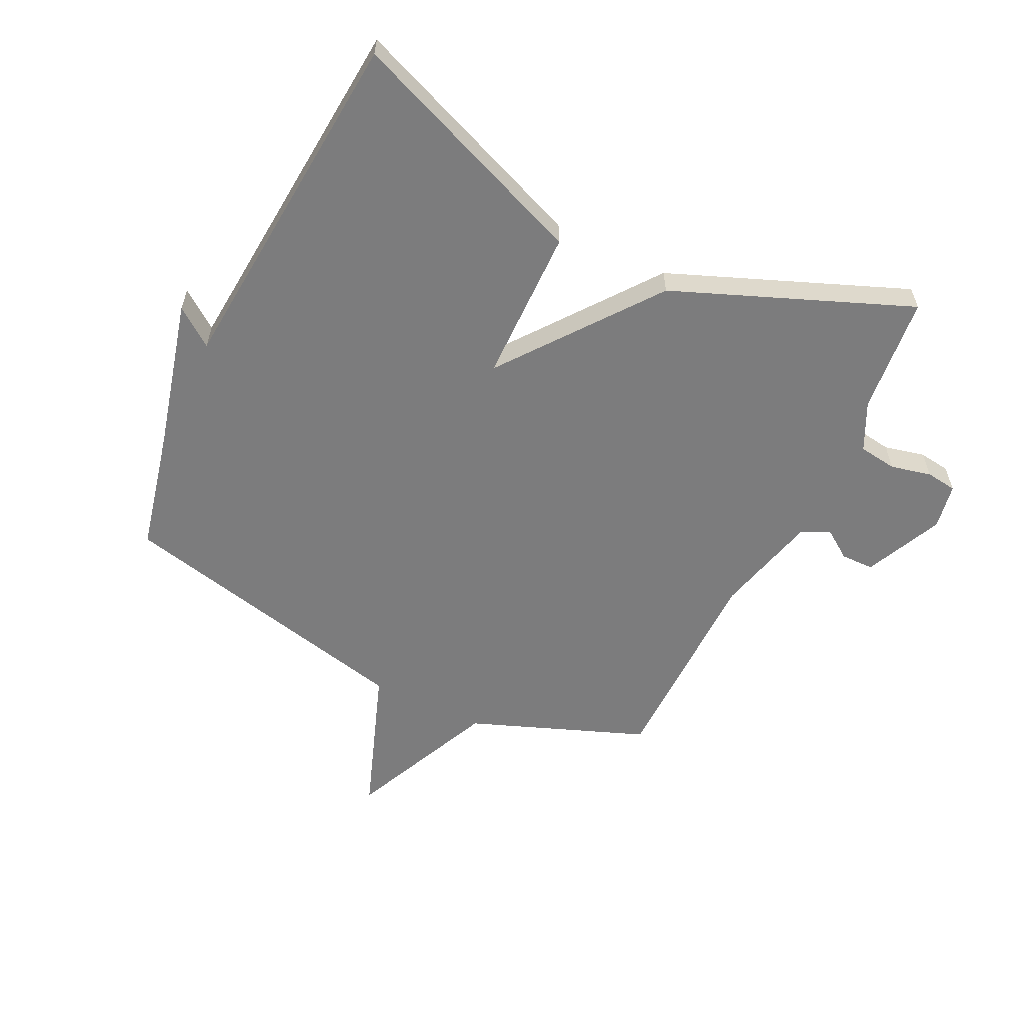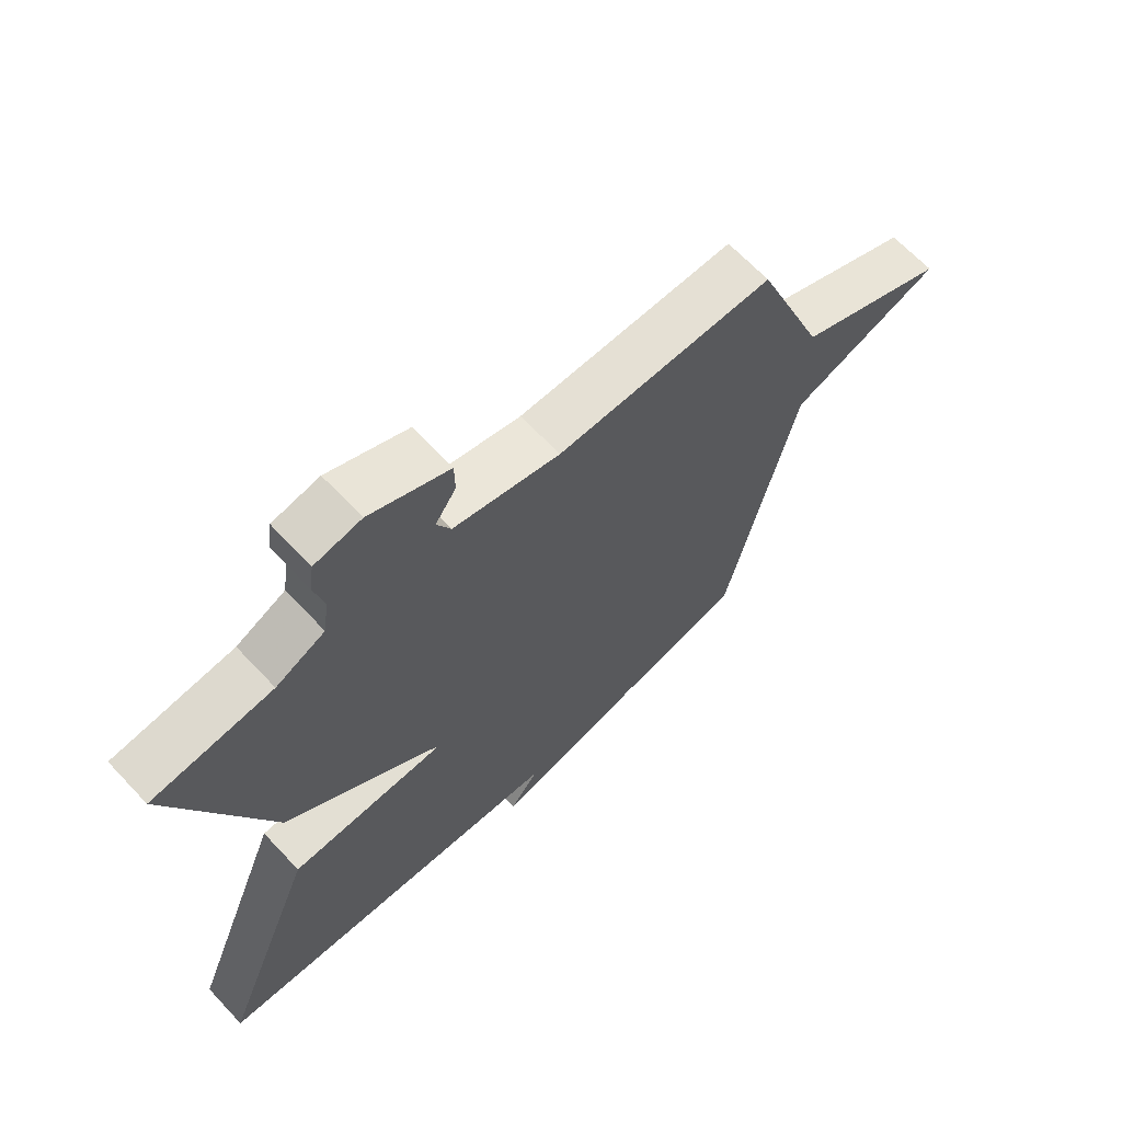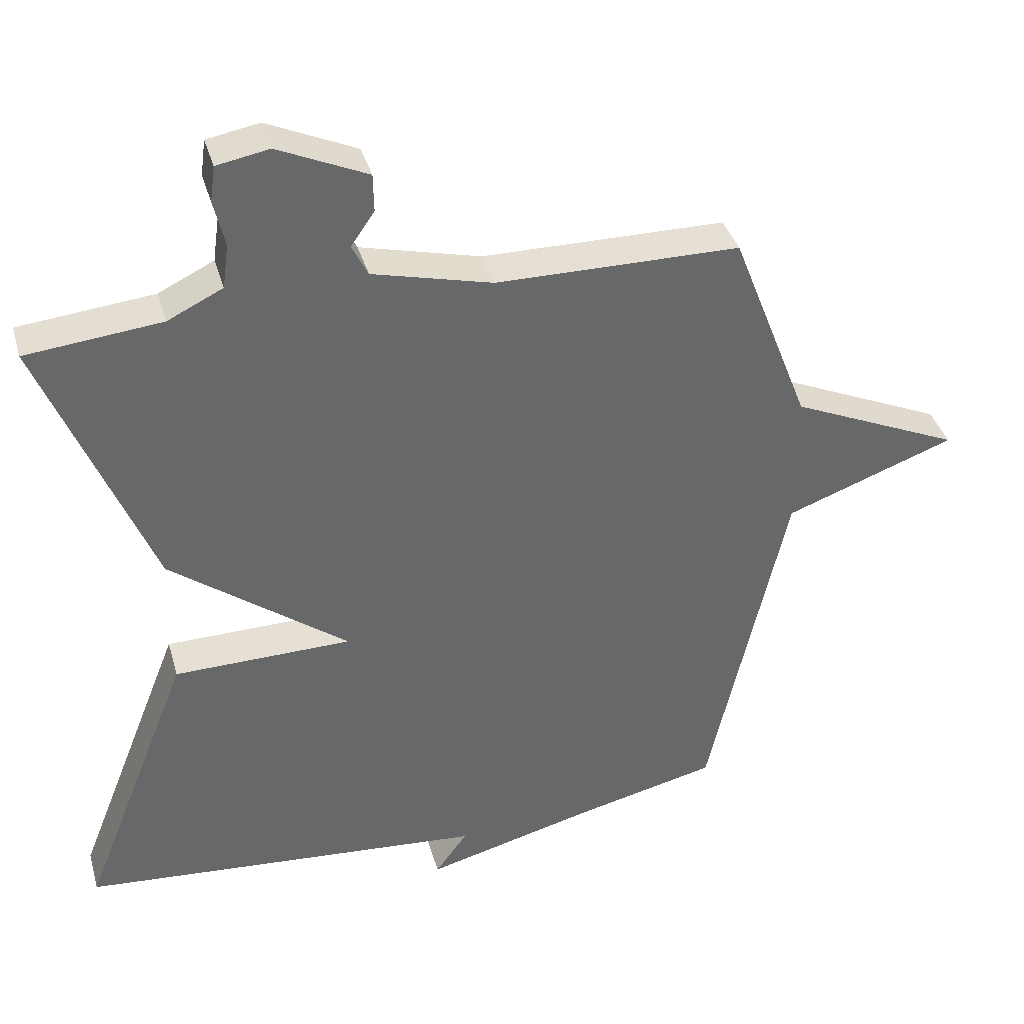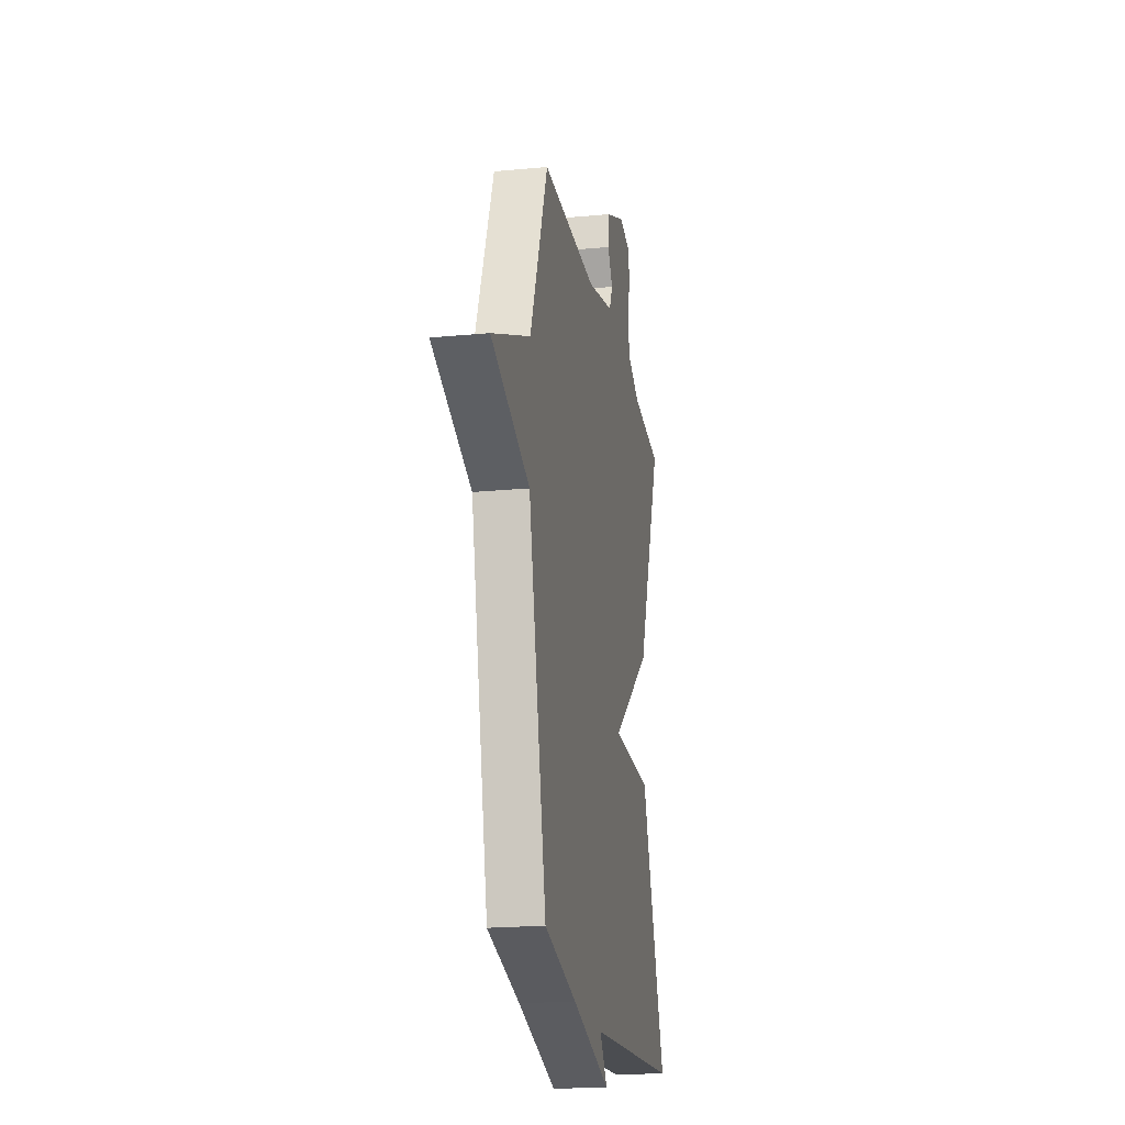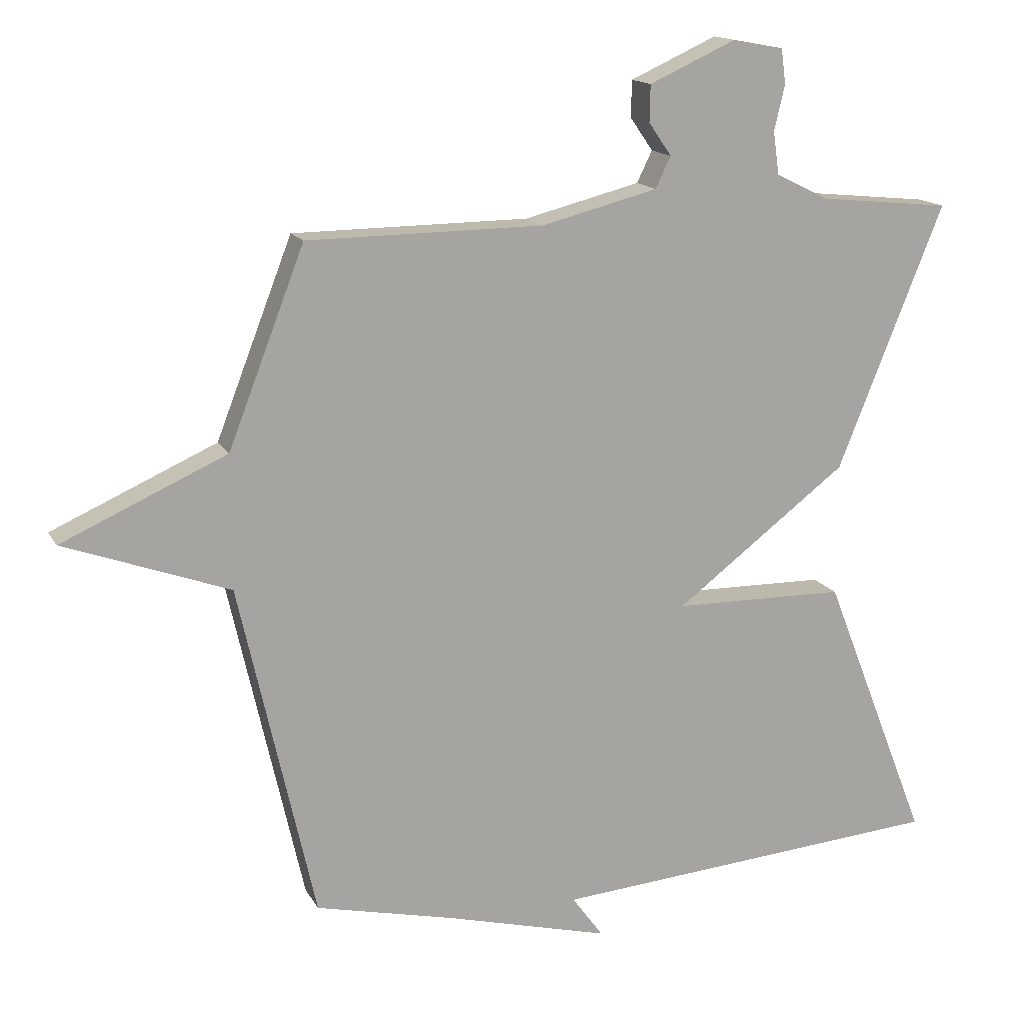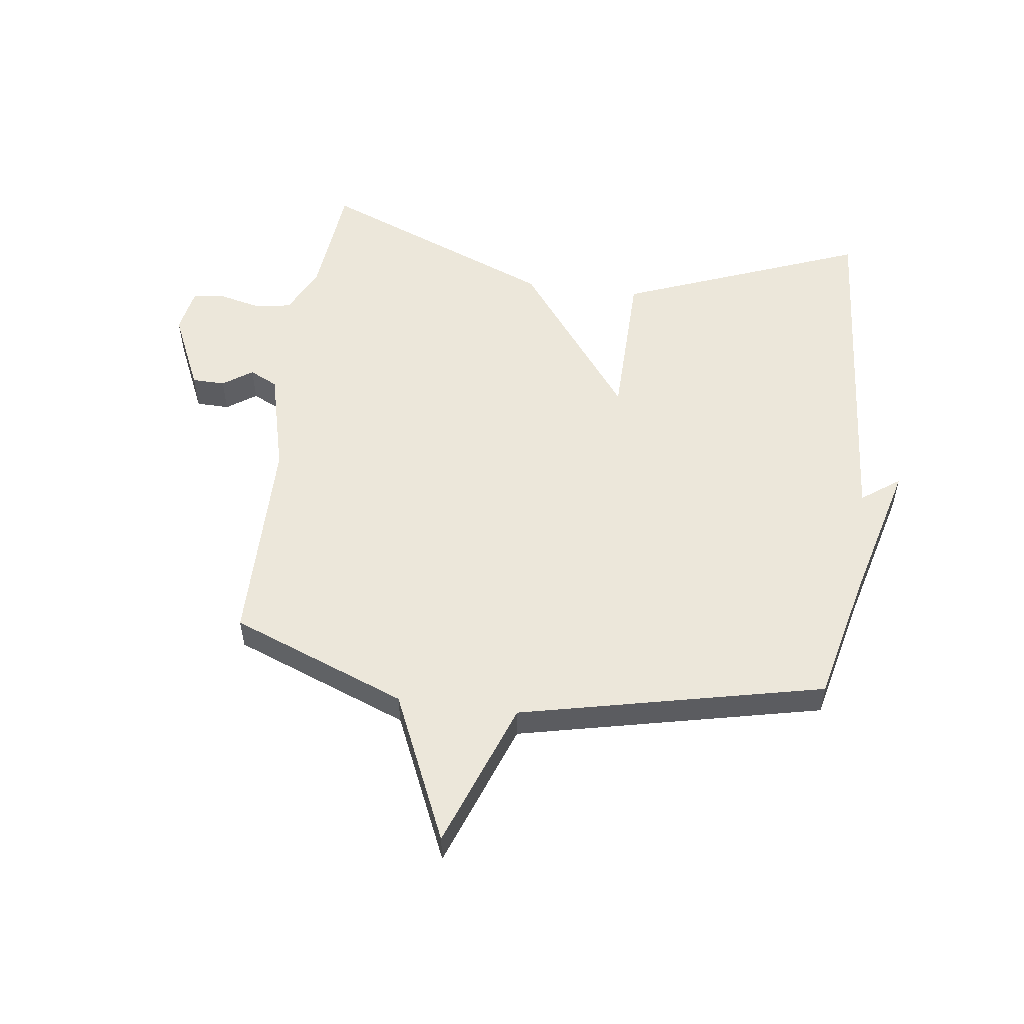
<metadata>
{"format":"obj","ext":"obj","renderer":"f3d","projection":"perspective","resolution":1024,"background":"white","views":[{"elev":-58.8,"azim":-116.0,"up":"+Y"},{"elev":66.2,"azim":-43.2,"up":"+Z"},{"elev":38.0,"azim":-15.5,"up":"+Z"},{"elev":-20.4,"azim":99.8,"up":"+Z"},{"elev":15.1,"azim":160.2,"up":"+Z"},{"elev":53.9,"azim":97.6,"up":"+Y"}]}
</metadata>
<code>
v 0.5 0.07 0.5
v 0.614 0.07 0.206
v 0.861 0.07 0.096
v 0.614 0.07 0.006
v 0.5 0.07 -0.5
v 0.292 0.07 -0.548
v 0.045 0.07 -0.612
v 0.092 0.07 -0.548
v -0.5 0.07 -0.5
v -0.341 0.07 -0.095
v -0.083 0.07 -0.091
v -0.341 0.07 0.105
v -0.5 0.07 0.5
v -0.304 0.07 0.52
v -0.224 0.07 0.559
v -0.215 0.07 0.623
v -0.231 0.07 0.691
v -0.224 0.07 0.743
v -0.148 0.07 0.757
v -0.018 0.07 0.698
v -0.017 0.07 0.643
v -0.051 0.07 0.594
v -0.028 0.07 0.547
v 0.146 0.07 0.503
v 0.5 0 0.5
v 0.614 0 0.206
v 0.861 0 0.096
v 0.614 0 0.006
v 0.5 0 -0.5
v 0.292 0 -0.548
v 0.045 0 -0.612
v 0.092 0 -0.548
v -0.5 0 -0.5
v -0.341 0 -0.095
v -0.083 0 -0.091
v -0.341 0 0.105
v -0.5 0 0.5
v -0.304 0 0.52
v -0.224 0 0.559
v -0.215 0 0.623
v -0.231 0 0.691
v -0.224 0 0.743
v -0.148 0 0.757
v -0.018 0 0.698
v -0.017 0 0.643
v -0.051 0 0.594
v -0.028 0 0.547
v 0.146 0 0.503
f 20 21 22
f 19 20 22
f 18 19 22
f 17 18 22
f 16 17 22
f 15 16 22 23
f 14 15 23 24
f 13 14 24
f 12 13 24
f 11 12 24
f 8 9 10 11
f 6 7 8
f 24 1 2
f 11 24 2
f 8 11 2
f 6 8 2
f 5 6 2
f 4 5 2
f 2 3 4
f 46 45 44
f 46 44 43
f 46 43 42
f 46 42 41
f 46 41 40
f 47 46 40 39
f 48 47 39 38
f 48 38 37
f 48 37 36
f 48 36 35
f 35 34 33 32
f 32 31 30
f 26 25 48
f 26 48 35
f 26 35 32
f 26 32 30
f 26 30 29
f 26 29 28
f 28 27 26
f 1 25 26 2
f 2 26 27 3
f 3 27 28 4
f 4 28 29 5
f 5 29 30 6
f 6 30 31 7
f 7 31 32 8
f 8 32 33 9
f 9 33 34 10
f 10 34 35 11
f 11 35 36 12
f 12 36 37 13
f 13 37 38 14
f 14 38 39 15
f 15 39 40 16
f 16 40 41 17
f 17 41 42 18
f 18 42 43 19
f 19 43 44 20
f 20 44 45 21
f 21 45 46 22
f 22 46 47 23
f 23 47 48 24
f 24 48 25 1

</code>
